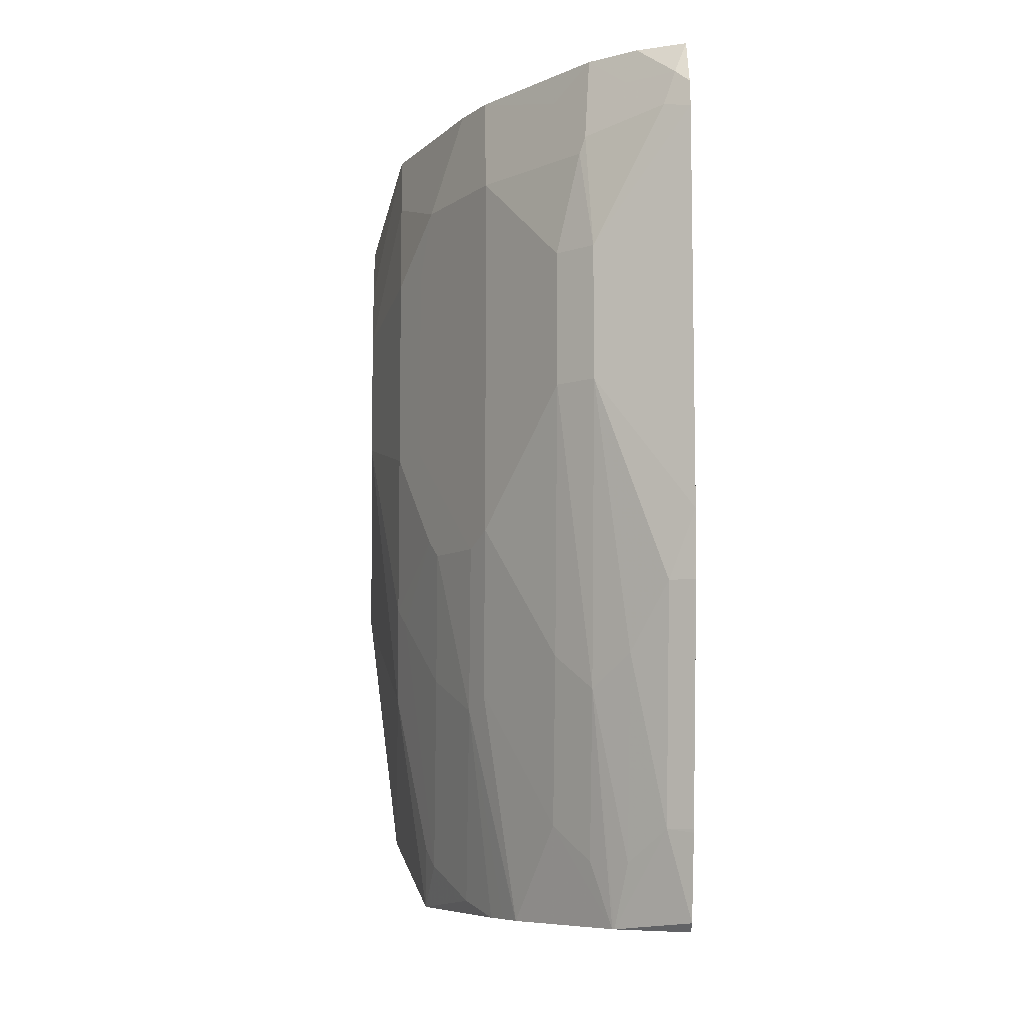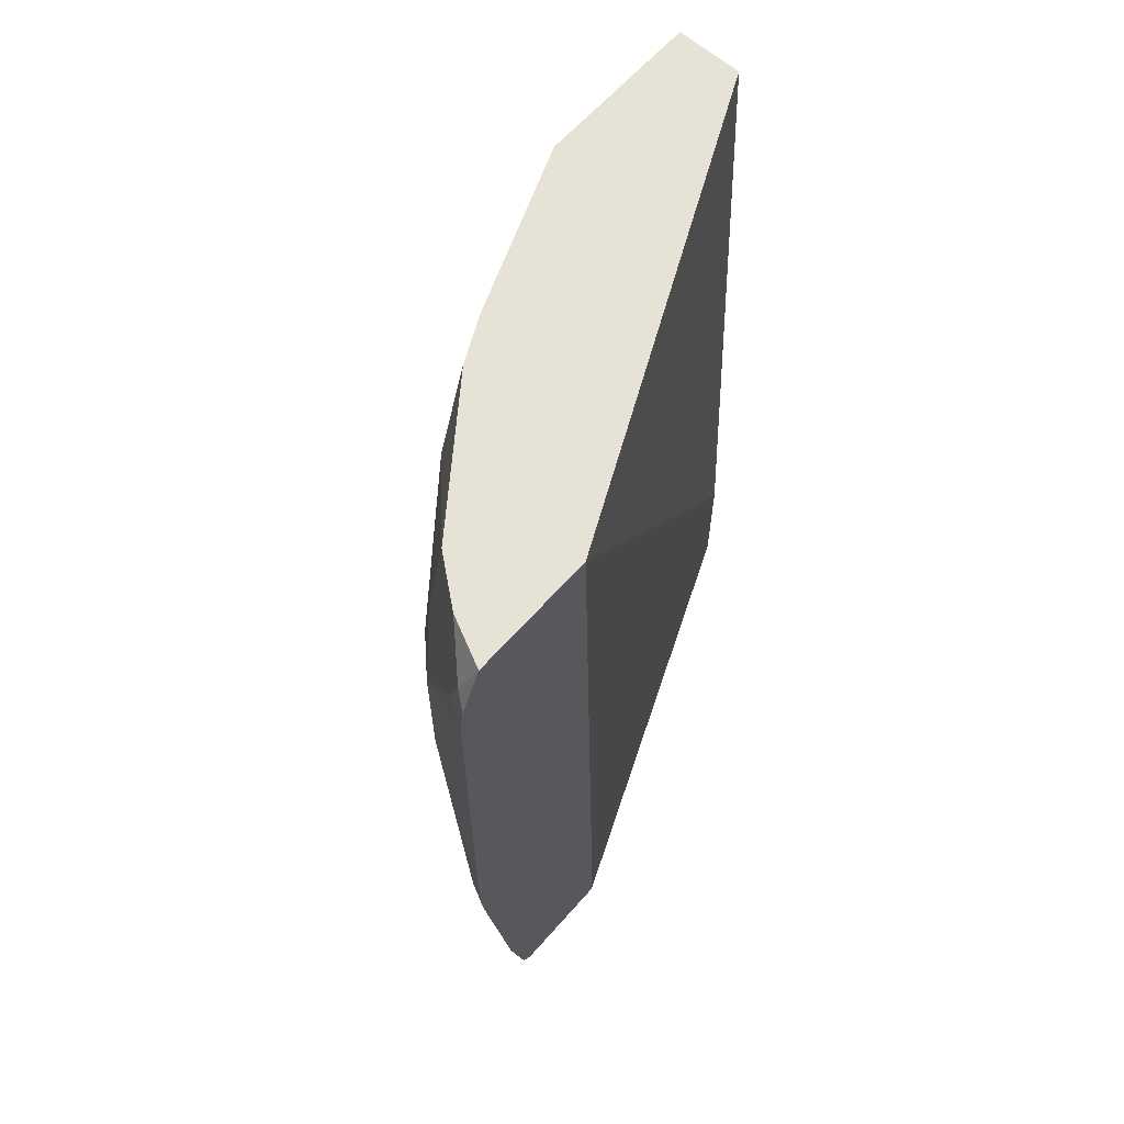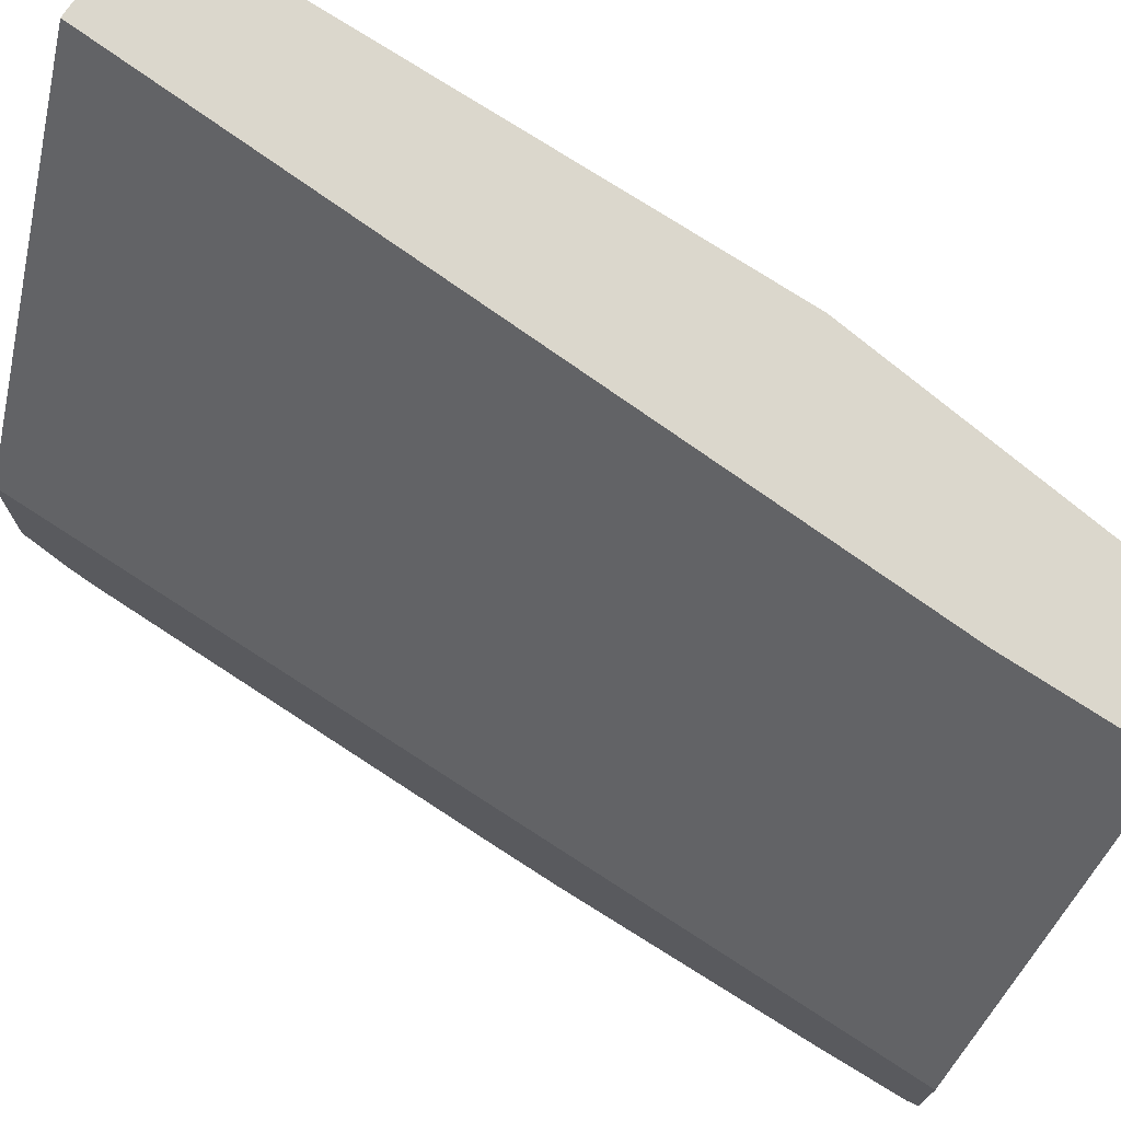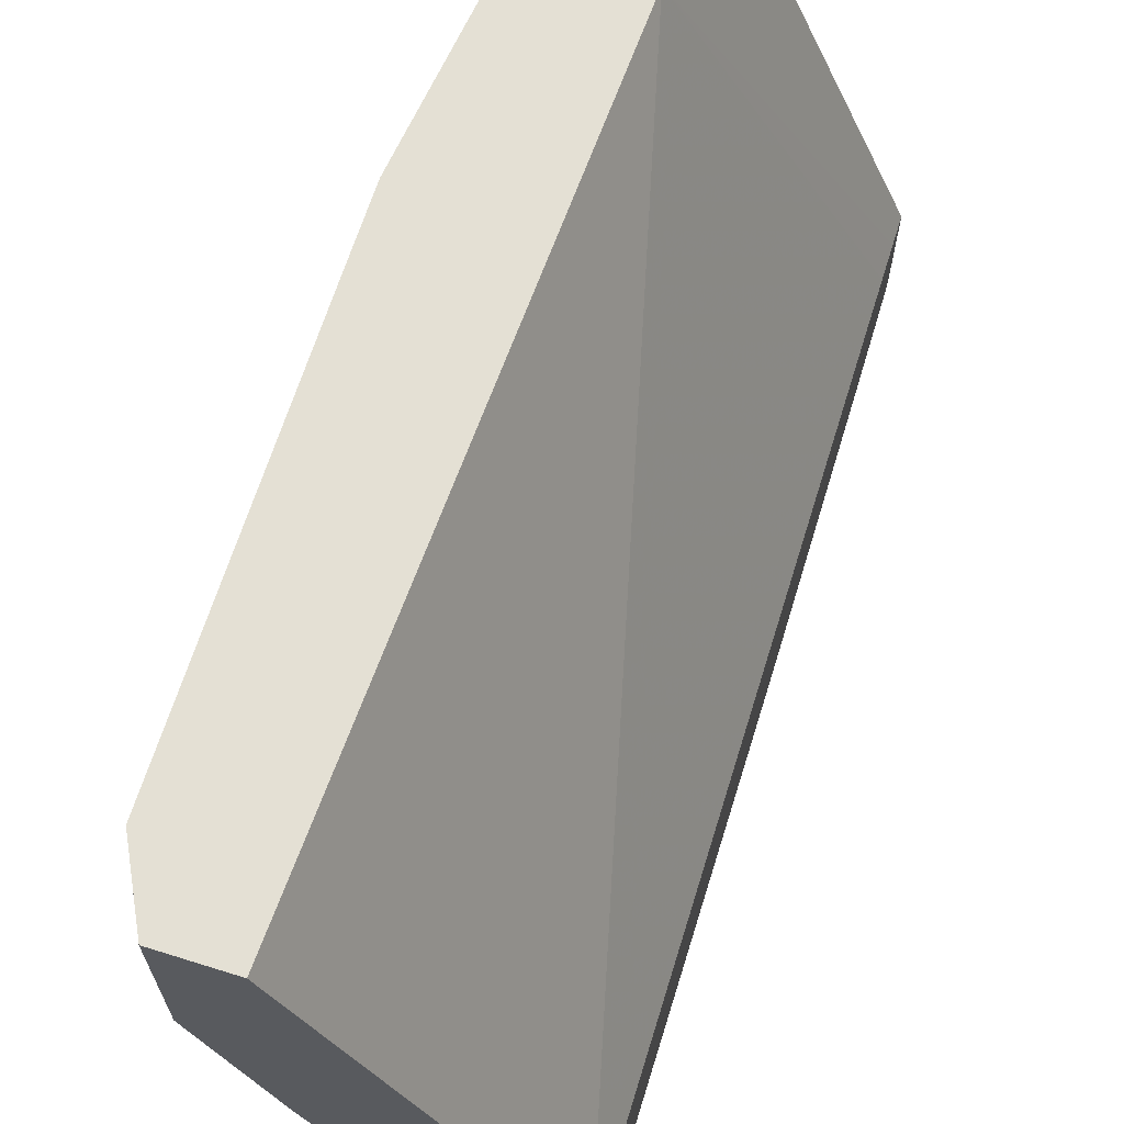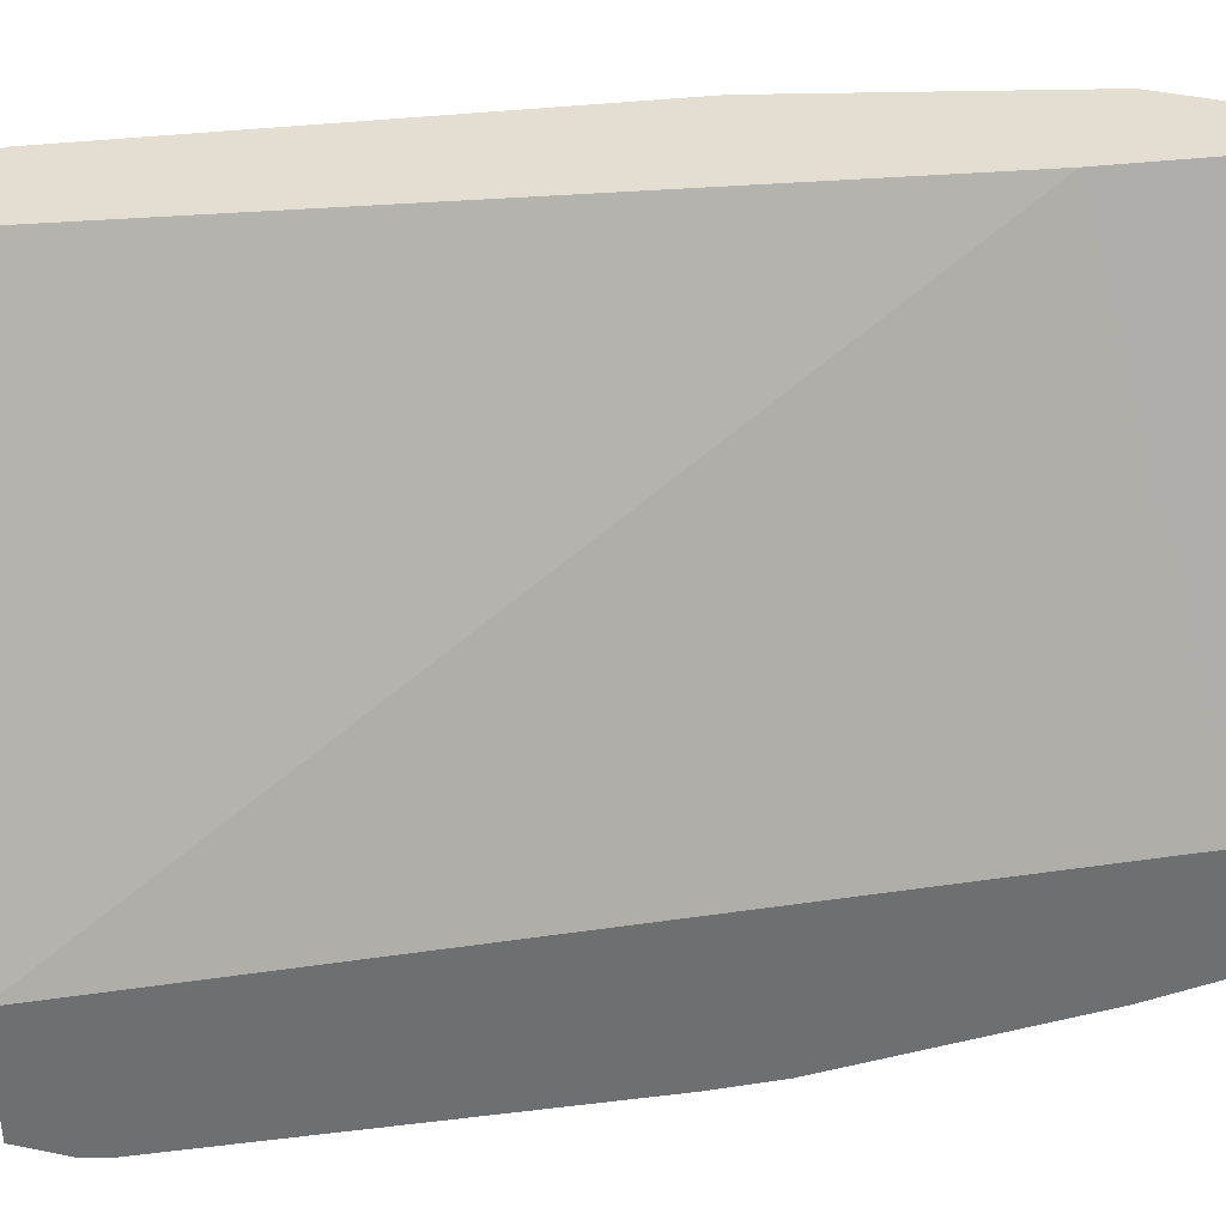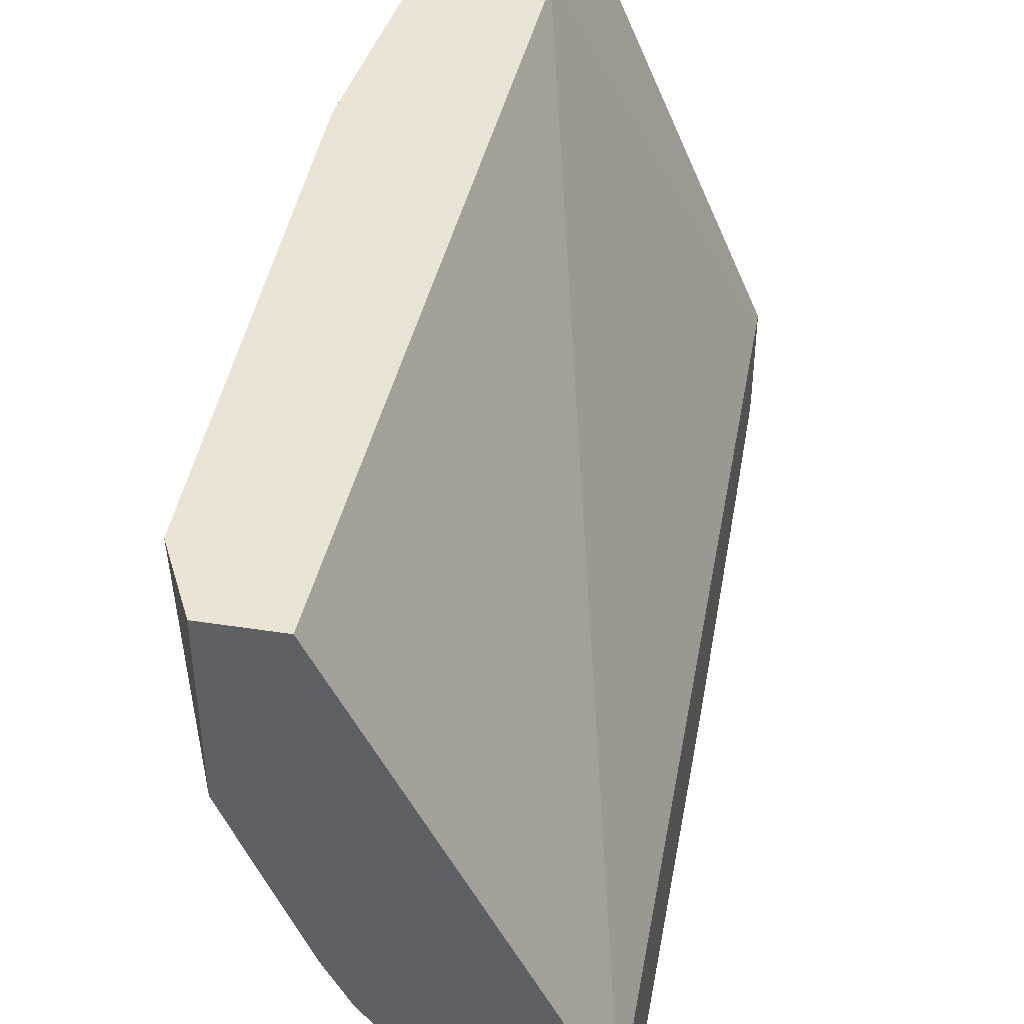
<metadata>
{"format":"obj","ext":"obj","renderer":"f3d","projection":"perspective","resolution":1024,"background":"white","views":[{"elev":-7.6,"azim":176.7,"up":"+Y"},{"elev":63.4,"azim":-138.6,"up":"+Y"},{"elev":73.1,"azim":-56.7,"up":"+Z"},{"elev":66.0,"azim":-162.7,"up":"+Z"},{"elev":36.0,"azim":-99.0,"up":"+Z"},{"elev":43.9,"azim":-169.7,"up":"+Z"}]}
</metadata>
<code>
v 0.402 0.775 -0.0001415
v 0.3875 0.775 -0.0001415
v 0.4284 0.7749 -0.0001415
v 0.4284 0.775 -0.0002479
v 0.2573 0.775 -0.2731
v 0.3672 0.3264 -0.0001415
v 0.4386 0.7545 -0.0001415
v 0.4284 0.775 -0.0204
v 0.442 0.7479 -0.006812
v 0.2573 0.775 -0.3475
v 0.2573 0.2842 -0.2592
v 0.2573 0.2637 -0.2589
v 0.3672 0.2464 -0.0001415
v 0.4486 0.7346 -0.0001415
v 0.4283 0.775 -0.102
v 0.2855 0.775 -0.334
v 0.2652 0.7547 -0.3544
v 0.2573 0.7468 -0.3603
v 0.2573 0.2464 -0.2589
v 0.4087 0.2464 -0.0001415
v 0.4487 0.7343 -0.0001415
v 0.4283 0.775 -0.1021
v 0.4488 0.7342 -0.0001415
v 0.4488 0.7139 -0.0204
v 0.4488 0.6935 -0.0408
v 0.3127 0.775 -0.3128
v 0.2924 0.7547 -0.3332
v 0.3162 0.7241 -0.3213
v 0.272 0.7343 -0.3536
v 0.2573 0.7309 -0.3626
v 0.2573 0.2464 -0.3233
v 0.4087 0.2464 -0.01813
v 0.4232 0.2754 -0.01022
v 0.4283 0.2855 -0.0001415
v 0.4232 0.7547 -0.125
v 0.408 0.7547 -0.1632
v 0.4029 0.775 -0.1658
v 0.4283 0.7343 -0.1224
v 0.4488 0.4896 -0.0001415
v 0.4488 0.6527 -0.0612
v 0.3739 0.775 -0.2312
v 0.3332 0.7547 -0.2923
v 0.3196 0.7139 -0.3196
v 0.3128 0.6527 -0.3332
v 0.2573 0.4896 -0.3626
v 0.2573 0.252 -0.329
v 0.2992 0.2464 -0.2992
v 0.4085 0.2464 -0.03931
v 0.408 0.2464 -0.102
v 0.4283 0.306 -0.0204
v 0.4487 0.4487 -0.0001415
v 0.408 0.7139 -0.1836
v 0.4029 0.7343 -0.1861
v 0.3875 0.775 -0.204
v 0.4283 0.6731 -0.1428
v 0.4488 0.4896 -0.0204
v 0.4488 0.5711 -0.0612
v 0.3808 0.775 -0.2176
v 0.3739 0.7139 -0.2515
v 0.3332 0.6527 -0.3127
v 0.3128 0.5711 -0.3332
v 0.272 0.4488 -0.3536
v 0.2584 0.4488 -0.3604
v 0.2573 0.4488 -0.3609
v 0.2573 0.304 -0.3401
v 0.272 0.306 -0.3332
v 0.3003 0.2464 -0.2981
v 0.2924 0.2856 -0.3127
v 0.3128 0.3876 -0.3127
v 0.3677 0.2464 -0.2029
v 0.3825 0.255 -0.1734
v 0.4029 0.2754 -0.1326
v 0.408 0.2856 -0.1224
v 0.4283 0.3876 -0.102
v 0.4216 0.6731 -0.1564
v 0.4148 0.6731 -0.17
v 0.3876 0.7139 -0.2244
v 0.4283 0.5507 -0.1428
v 0.4488 0.5303 -0.0408
v 0.4283 0.4488 -0.1224
v 0.3825 0.4794 -0.2346
v 0.3739 0.4896 -0.2515
v 0.3332 0.5711 -0.3127
v 0.3196 0.51 -0.3196
v 0.2924 0.408 -0.3332
v 0.2584 0.306 -0.34
v 0.2573 0.306 -0.3405
v 0.3128 0.2856 -0.2923
v 0.3332 0.306 -0.2719
v 0.3536 0.2464 -0.2311
v 0.3332 0.408 -0.2923
v 0.3672 0.2464 -0.204
v 0.3825 0.3774 -0.2142
v 0.4029 0.3978 -0.1734
v 0.408 0.408 -0.1632
v 0.4232 0.4386 -0.1326
v 0.4232 0.3774 -0.1122
v 0.4216 0.5507 -0.1564
v 0.4148 0.5507 -0.17
v 0.3876 0.4896 -0.2244
v 0.408 0.4896 -0.1836
v 0.4029 0.4794 -0.1938
v 0.3739 0.3876 -0.2311
v 0.3541 0.2464 -0.2302
v 0.3609 0.2464 -0.2166
f 56 74 79
f 55 98 75
f 55 78 98
f 52 75 76
f 52 54 53
f 52 77 54
f 52 76 77
f 52 55 75
f 54 77 58
f 57 79 74
f 59 81 82
f 57 80 78
f 58 77 59
f 59 77 81
f 59 82 83
f 59 83 60
f 61 83 84
f 61 84 69
f 61 85 62
f 51 74 56
f 62 66 86
f 57 74 80
f 62 85 66
f 45 62 63
f 49 74 50
f 38 55 52
f 62 86 63
f 39 51 56
f 40 57 78
f 40 78 55
f 41 58 59
f 41 59 42
f 42 59 43
f 43 59 60
f 43 60 44
f 44 60 83
f 44 83 61
f 45 61 62
f 45 63 64
f 46 65 66
f 46 66 47
f 47 66 68
f 47 68 69
f 47 69 67
f 49 70 71
f 49 71 72
f 49 72 73
f 49 73 74
f 50 74 51
f 63 86 87
f 76 99 100
f 65 87 86
f 78 101 98
f 80 96 101
f 81 100 101
f 81 101 102
f 81 102 93
f 81 93 103
f 81 103 82
f 82 103 89
f 82 89 91
f 82 91 83
f 78 80 101
f 89 103 90
f 90 93 104
f 92 105 93
f 93 102 94
f 93 105 104
f 94 102 101
f 94 101 95
f 95 101 96
f 98 101 99
f 99 101 100
f 38 40 55
f 90 103 93
f 63 87 64
f 77 100 81
f 75 99 76
f 65 86 66
f 66 85 68
f 67 88 89
f 67 89 90
f 67 69 88
f 68 85 69
f 69 84 83
f 69 83 91
f 69 91 89
f 69 89 88
f 76 100 77
f 70 92 93
f 71 93 94
f 71 94 72
f 72 94 95
f 72 95 96
f 72 96 97
f 72 97 74
f 72 74 73
f 74 97 96
f 74 96 80
f 75 98 99
f 70 93 71
f 37 53 54
f 61 69 85
f 36 52 53
f 4 9 8
f 5 10 18
f 5 18 30
f 5 30 45
f 5 45 64
f 5 64 87
f 5 87 65
f 5 65 46
f 5 46 31
f 5 31 19
f 4 7 9
f 5 19 12
f 5 11 6
f 6 11 12
f 6 12 19
f 6 19 13
f 7 14 9
f 8 9 15
f 9 14 15
f 10 16 17
f 10 17 18
f 13 19 31
f 5 12 11
f 13 31 47
f 3 7 4
f 1 5 2
f 1 2 6
f 1 6 13
f 1 13 20
f 1 20 34
f 1 34 51
f 1 51 39
f 1 39 23
f 1 23 21
f 1 21 14
f 1 14 7
f 2 5 6
f 1 7 3
f 1 4 8
f 1 8 15
f 1 15 22
f 1 22 37
f 1 37 54
f 1 54 58
f 1 41 26
f 1 26 16
f 1 16 10
f 1 10 5
f 1 3 4
f 13 47 67
f 1 58 41
f 13 90 104
f 23 79 57
f 23 57 40
f 23 40 25
f 23 25 24
f 25 40 38
f 26 41 42
f 26 42 28
f 26 28 27
f 28 42 43
f 28 43 44
f 23 56 79
f 28 44 29
f 30 61 45
f 31 46 47
f 32 48 33
f 33 48 49
f 33 49 34
f 34 49 50
f 34 50 51
f 35 38 36
f 36 38 52
f 13 67 90
f 29 44 30
f 23 39 56
f 30 44 61
f 22 25 38
f 13 104 105
f 22 38 35
f 13 105 92
f 36 53 37
f 13 92 70
f 13 70 49
f 13 49 48
f 13 32 20
f 14 21 15
f 15 21 23
f 15 23 24
f 15 24 25
f 13 48 32
f 16 26 27
f 22 35 36
f 15 25 22
f 20 33 34
f 20 32 33
f 22 36 37
f 18 29 30
f 17 28 29
f 17 27 28
f 16 27 17
f 17 29 18

</code>
